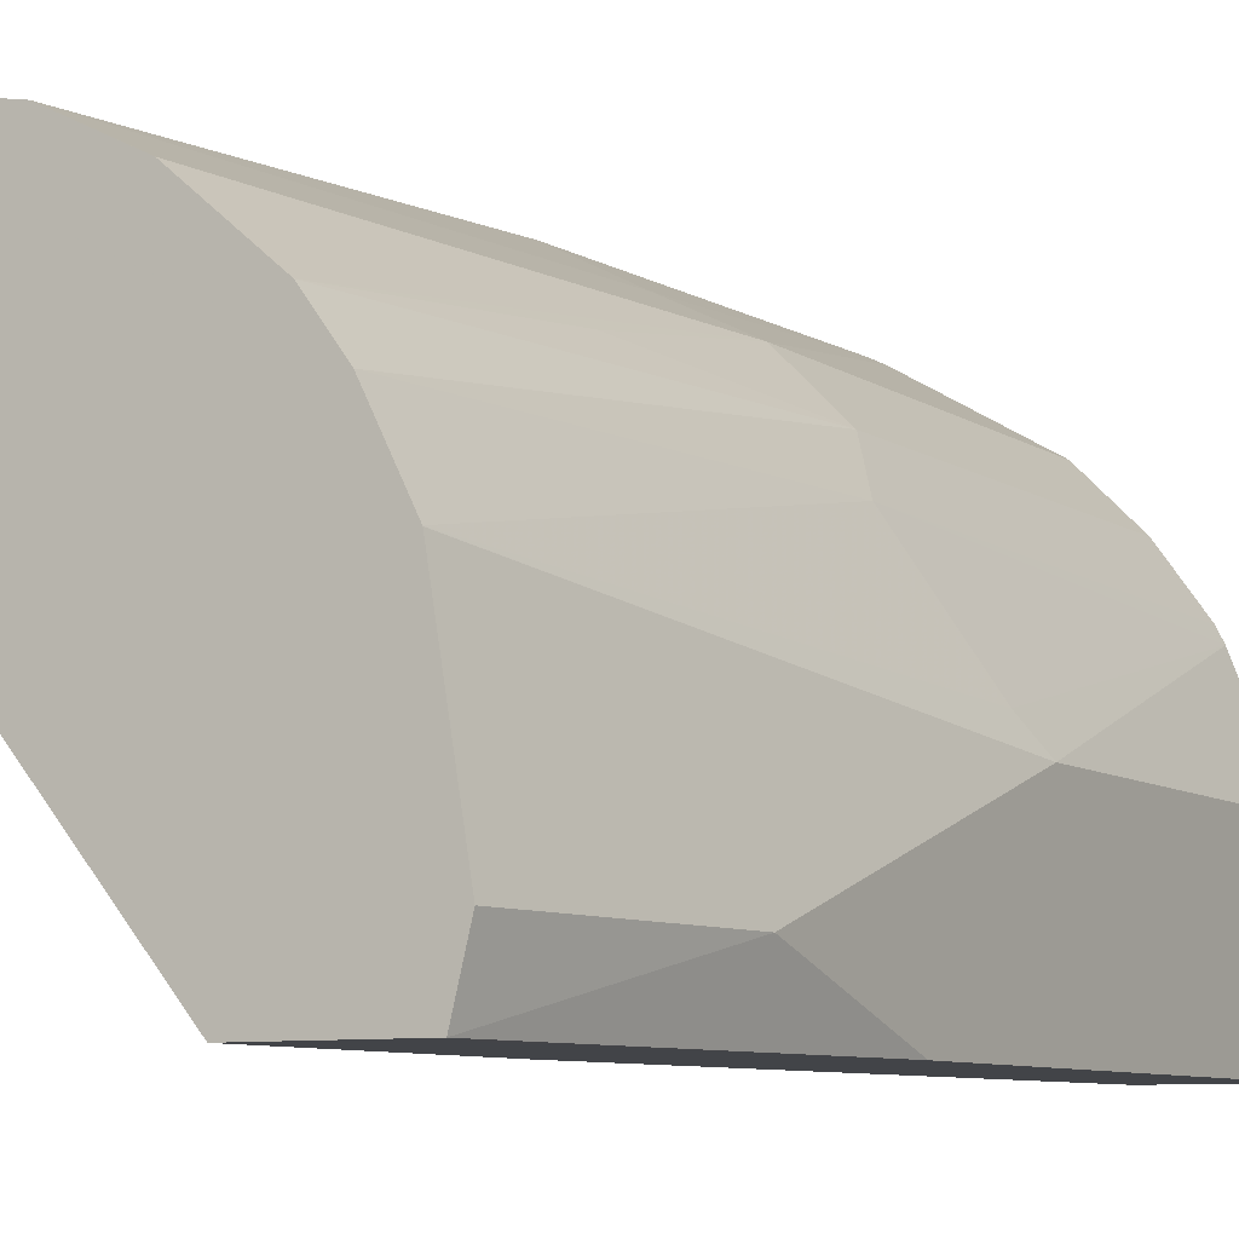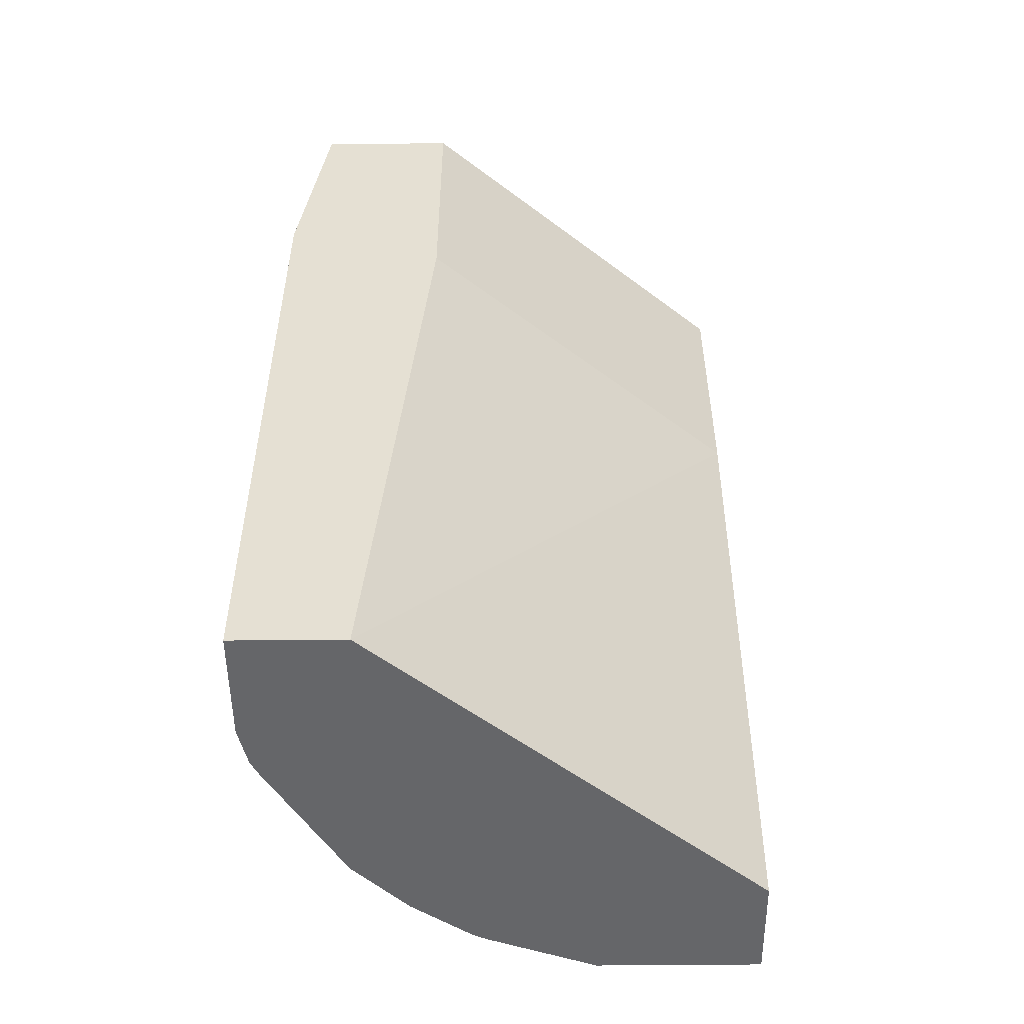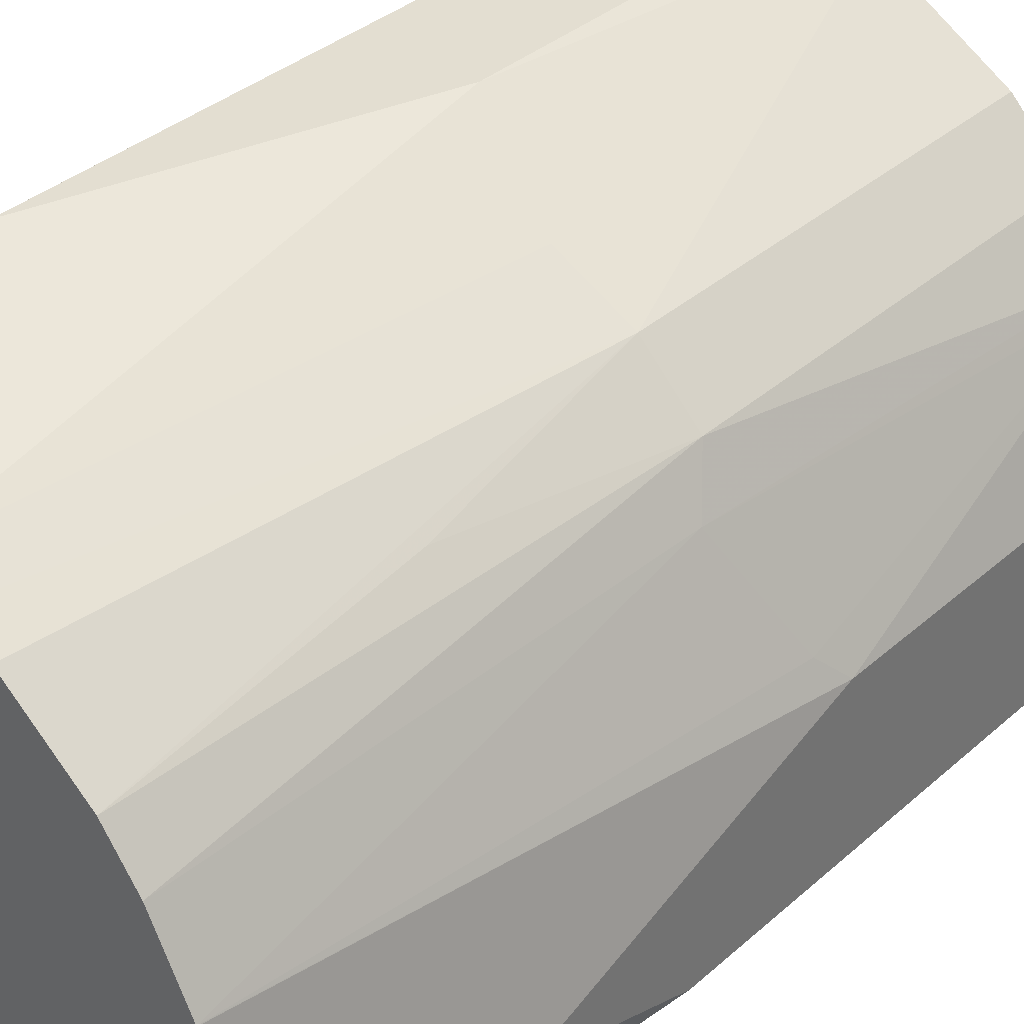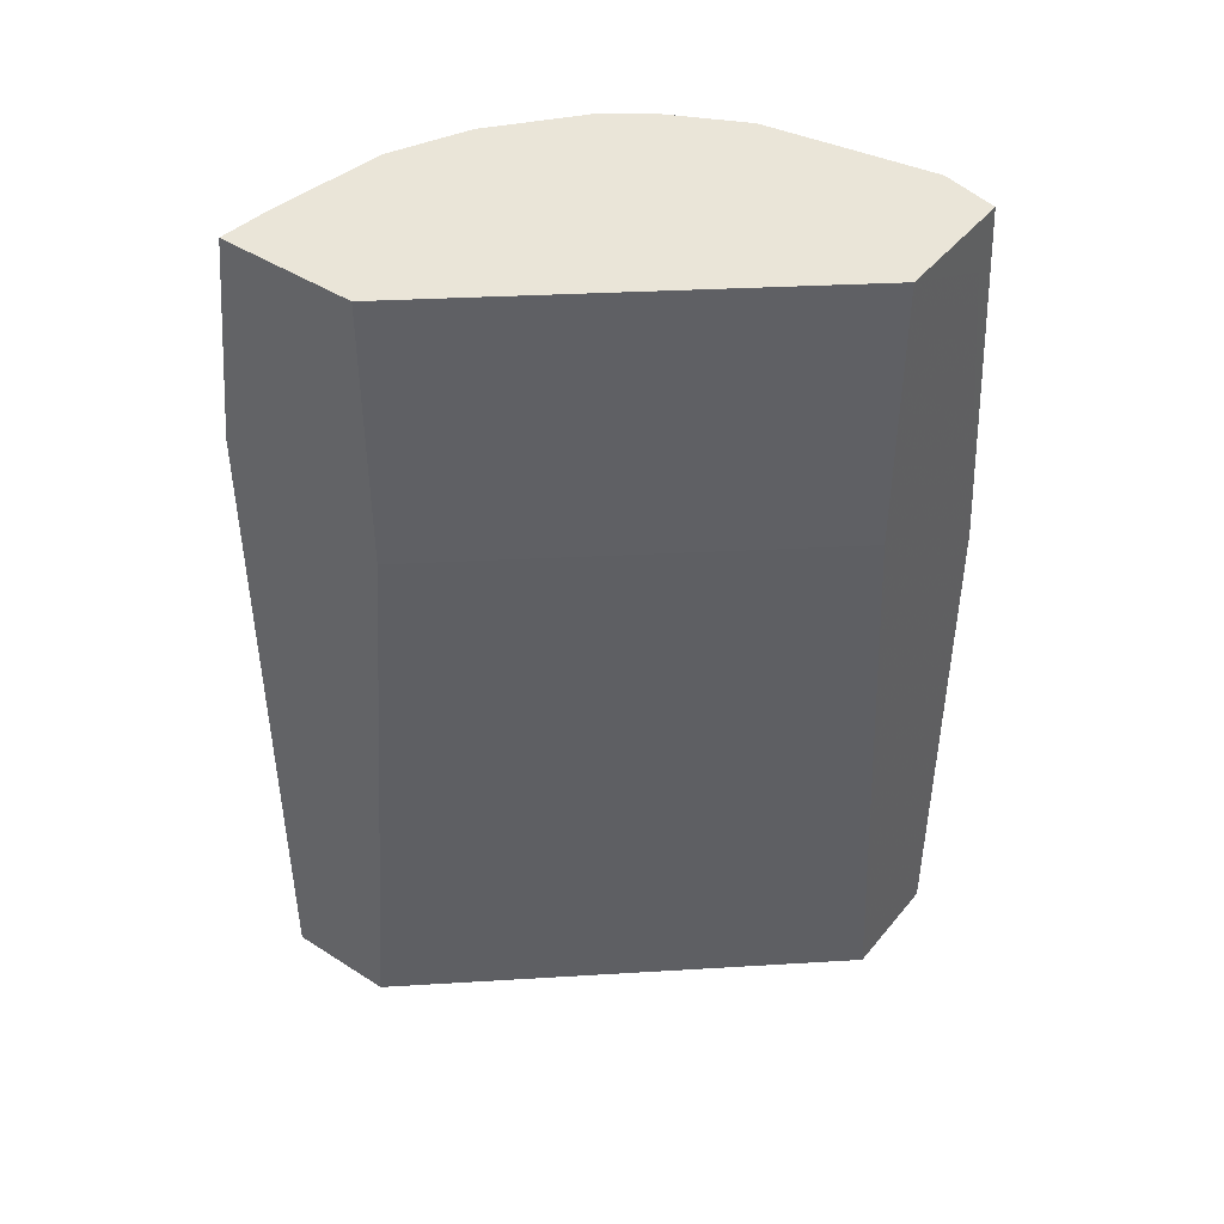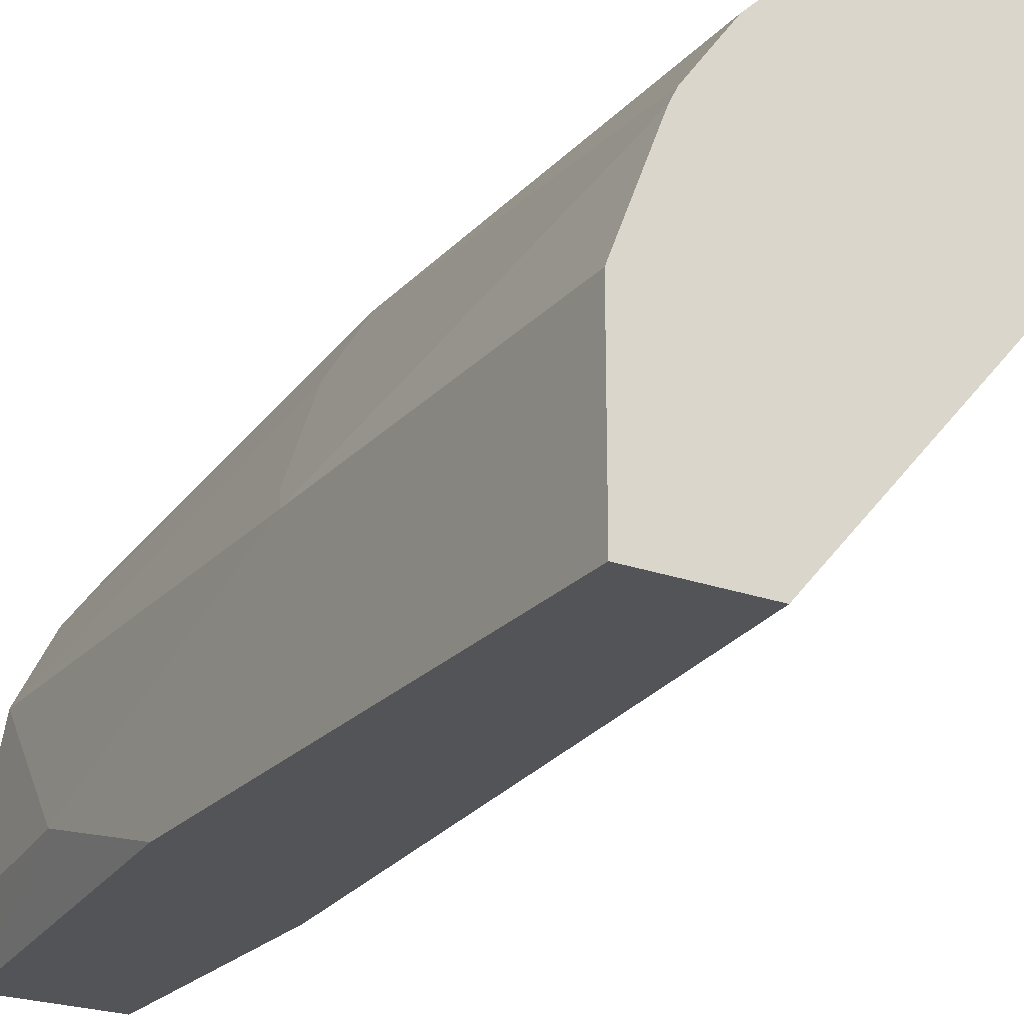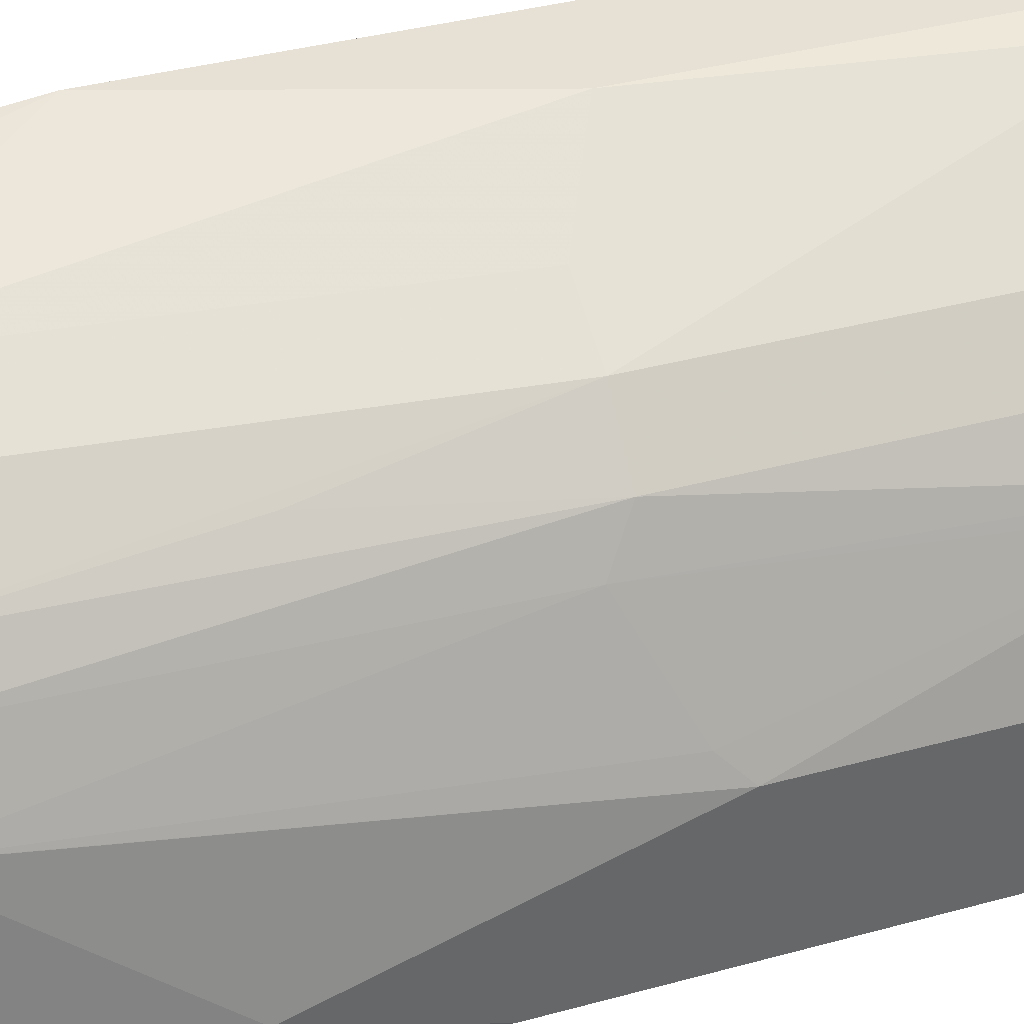
<metadata>
{"format":"obj","ext":"obj","renderer":"f3d","projection":"perspective","resolution":1024,"background":"white","views":[{"elev":-8.1,"azim":-150.1,"up":"+Z"},{"elev":-51.9,"azim":90.6,"up":"+Y"},{"elev":36.1,"azim":-138.8,"up":"+Z"},{"elev":44.7,"azim":126.6,"up":"+Y"},{"elev":-23.6,"azim":-31.1,"up":"+Z"},{"elev":39.0,"azim":-108.8,"up":"+Z"}]}
</metadata>
<code>
v -4.06e-06 0.02046 0.1637
v -0.02047 -0.04093 0.1637
v 6.006e-05 -0.04093 0.1637
v 6.006e-05 0.02042 0.1637
v 6.006e-05 0.1024 0.1535
v -4.06e-06 0.1024 0.1535
v -0.02033 0.1024 0.151
v -0.0614 0.1024 0.1433
v -0.04093 -0.1023 0.1637
v 6.006e-05 -0.238 0.1637
v 6.006e-05 0.1024 0.1023
v -0.07494 0.1024 0.1365
v -0.1091 -0.08183 0.1296
v -0.08184 -0.08183 0.1432
v -0.0555 -0.238 0.1605
v -0.04093 -0.238 0.1637
v -4.06e-06 -0.238 0.1637
v 6.006e-05 -0.238 0.1634
v -0.1023 0.1024 -0.02046
v 6.006e-05 -5.91e-06 0.1023
v -0.08871 0.1024 0.1296
v -0.08867 0.1023 0.1296
v -0.1296 -0.08183 0.1091
v -0.1091 -0.238 0.1296
v -0.08023 -0.238 0.1465
v -0.06052 -0.238 0.158
v -0.1176 0.1024 0.105
v -0.1159 -5.91e-06 0.1159
v 6.006e-05 -0.238 0.1228
v -0.1432 0.08185 -0.02046
v -0.1484 0.1024 -0.02044
v -0.1023 -5.91e-06 -0.02046
v -0.1381 -0.0716 0.09208
v -0.1456 -0.238 0.08685
v -0.1296 -0.238 0.1091
v -0.1296 0.1024 0.08873
v -0.1296 0.1024 0.08864
v -0.1228 -0.238 -0.02046
v -0.1637 -0.04093 -0.02046
v -0.1535 0.1024 0.0001422
v -0.1637 0.02046 1.603e-05
v -0.1586 -0.09206 0.05116
v -0.1481 -0.238 0.08184
v -0.1432 0.1024 0.06154
v -0.1637 -0.238 -0.02046
v -0.1433 0.1024 0.06138
v -0.1637 -0.1023 0.04094
v -0.1637 -0.238 0.04094
f 15 29 18
f 15 18 17
f 15 17 16
f 19 45 39
f 19 32 38
f 19 38 45
f 15 38 29
f 19 30 31
f 15 45 38
f 13 27 28
f 15 43 48
f 15 34 43
f 15 35 34
f 15 24 35
f 15 25 24
f 15 26 25
f 14 26 15
f 13 28 23
f 19 39 30
f 15 48 45
f 20 29 32
f 42 44 47
f 23 34 35
f 43 47 48
f 13 21 27
f 42 47 43
f 41 47 46
f 40 41 46
f 39 47 41
f 39 48 47
f 39 45 48
f 33 44 42
f 23 33 34
f 33 37 44
f 33 42 43
f 31 41 40
f 31 39 41
f 30 39 31
f 29 38 32
f 23 37 33
f 23 36 37
f 23 27 36
f 23 28 27
f 44 46 47
f 13 22 21
f 33 43 34
f 13 25 26
f 5 19 31
f 5 11 19
f 3 5 4
f 3 11 5
f 3 20 11
f 3 29 20
f 3 18 29
f 3 10 18
f 1 8 2
f 5 31 40
f 1 7 8
f 1 5 6
f 1 4 5
f 1 3 4
f 1 10 3
f 1 17 10
f 1 16 17
f 1 9 16
f 1 2 9
f 13 26 14
f 1 6 7
f 5 40 46
f 2 8 9
f 5 44 37
f 13 24 25
f 5 46 44
f 13 35 24
f 13 23 35
f 12 22 13
f 12 21 22
f 11 32 19
f 10 17 18
f 9 15 16
f 9 14 15
f 11 20 32
f 8 13 14
f 5 37 36
f 8 14 9
f 5 27 21
f 5 21 12
f 5 12 8
f 5 36 27
f 5 7 6
f 8 12 13
f 5 8 7

</code>
